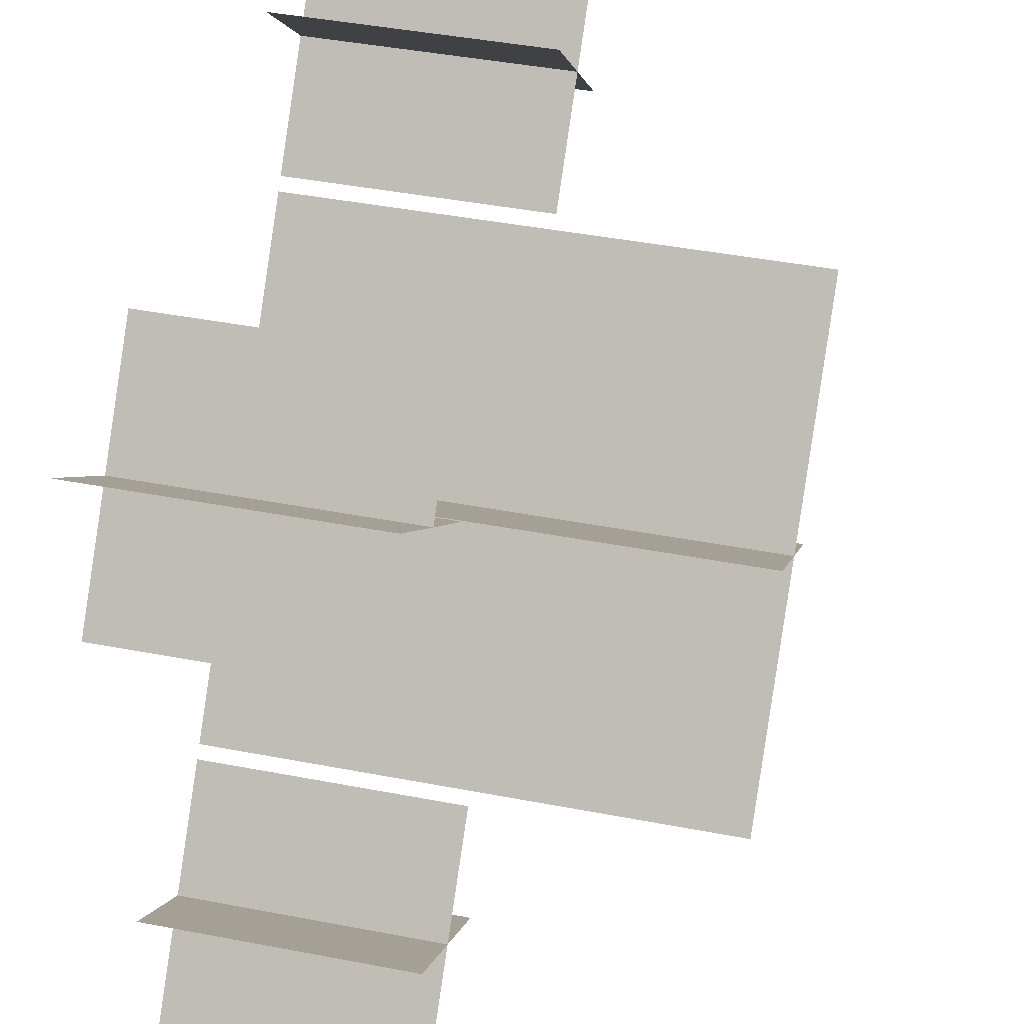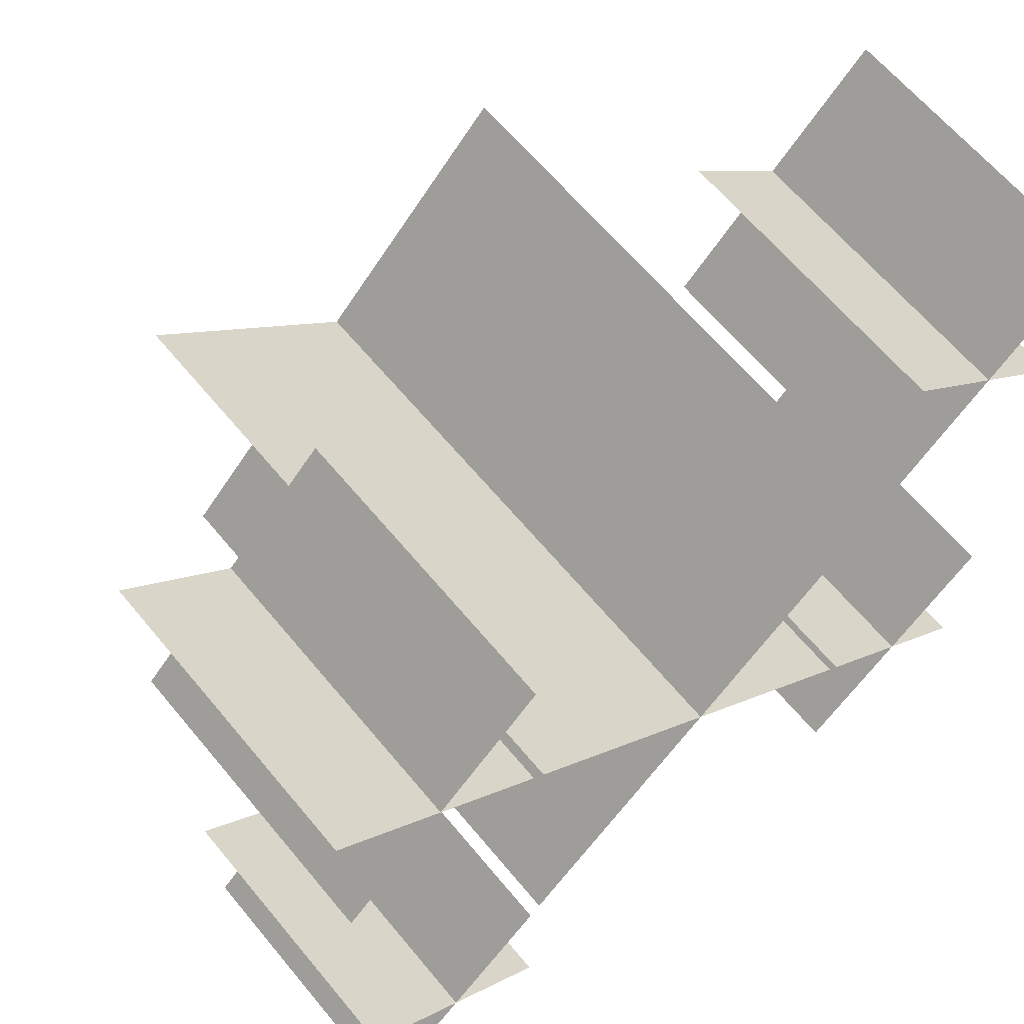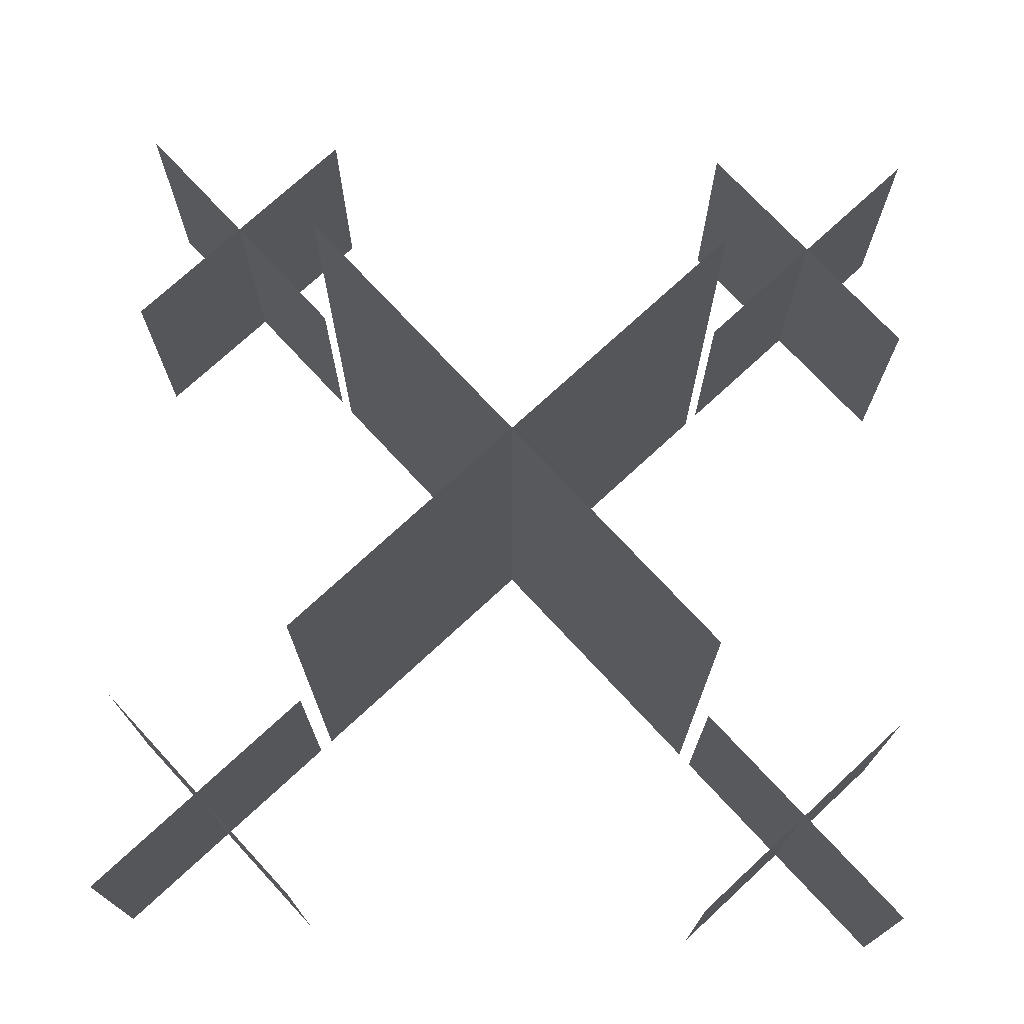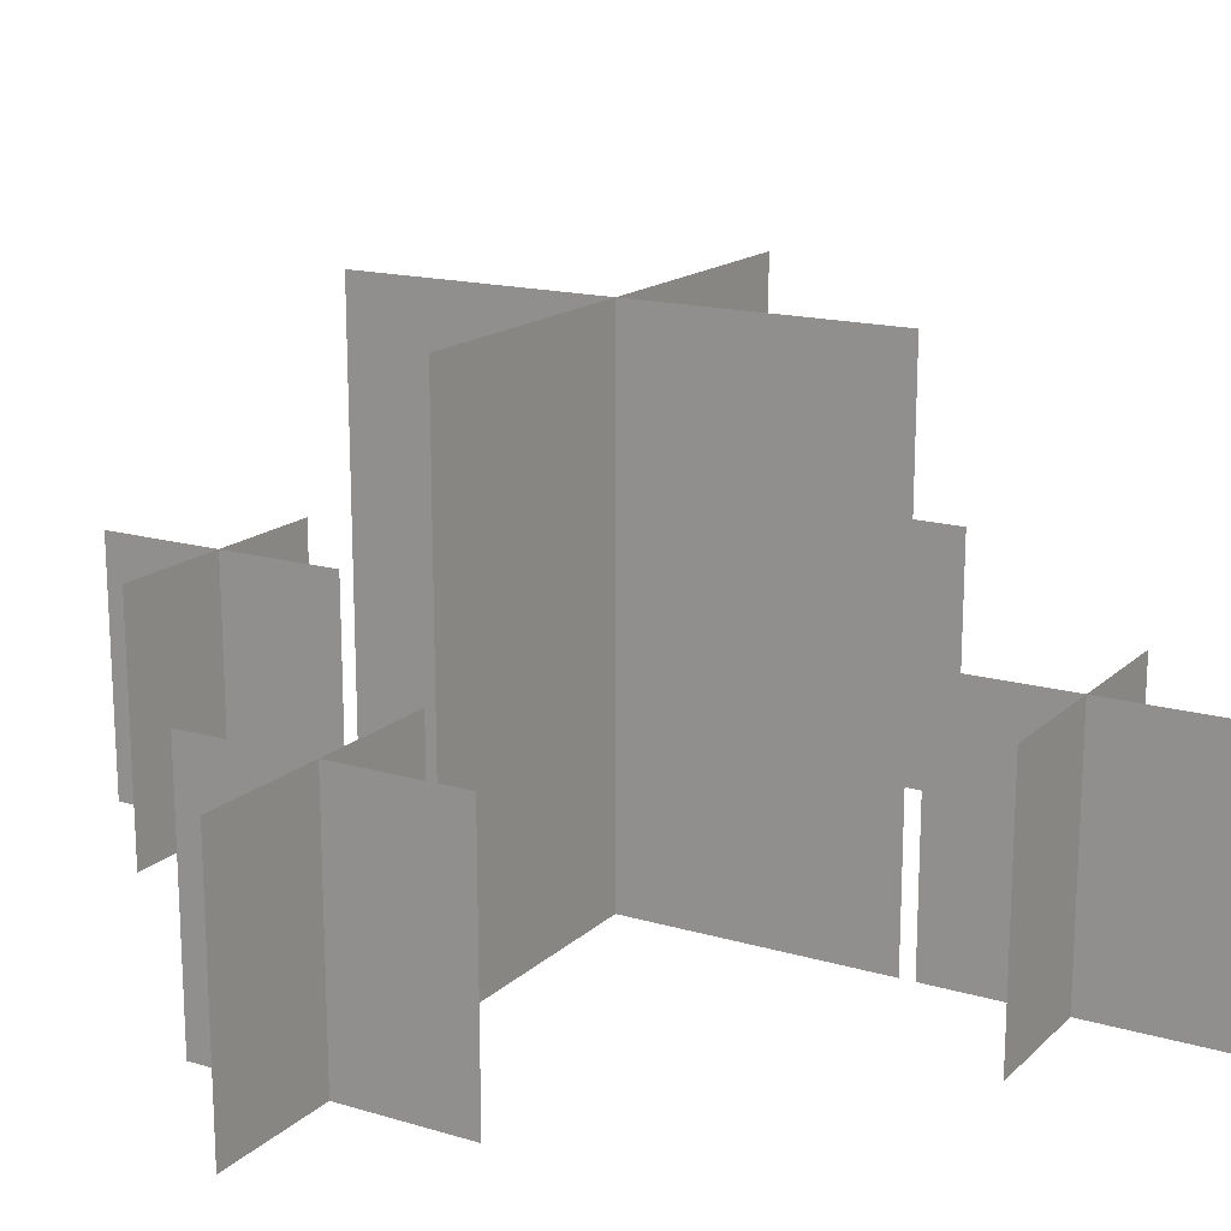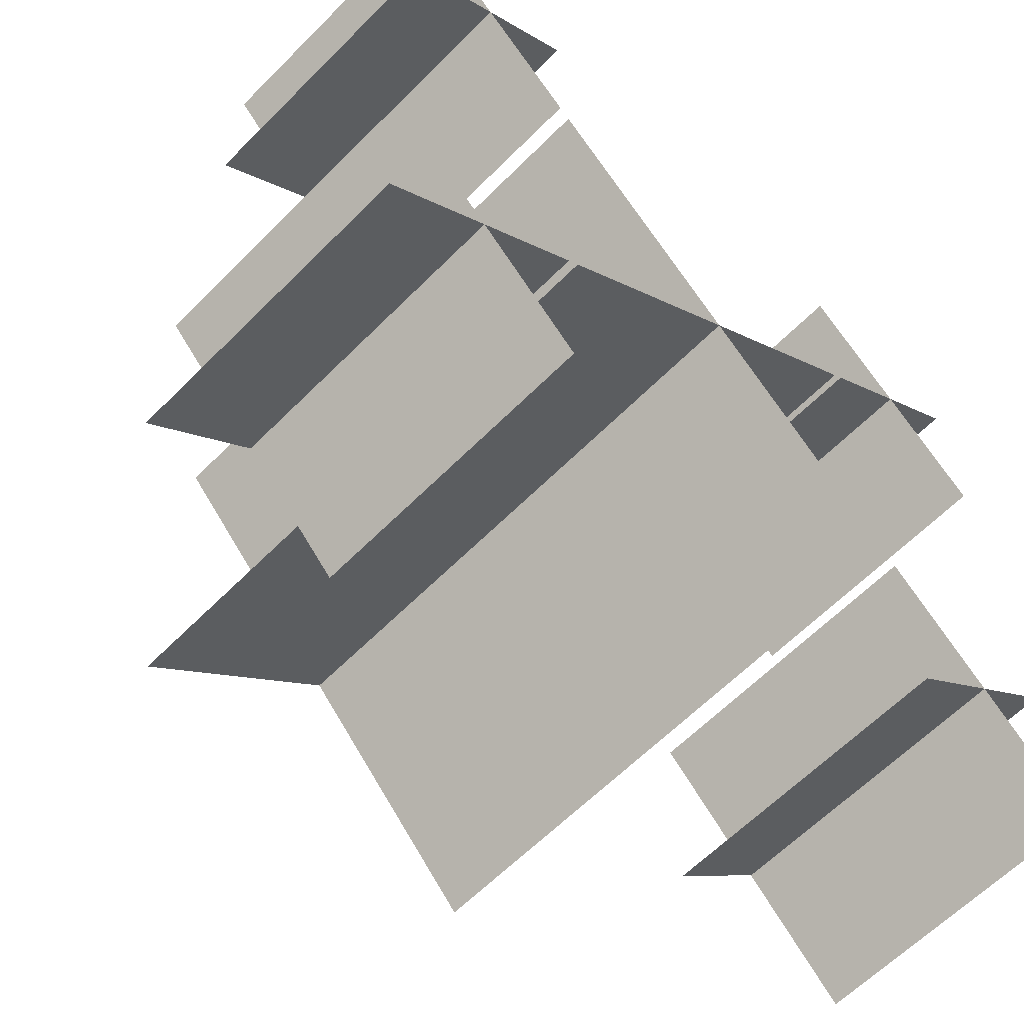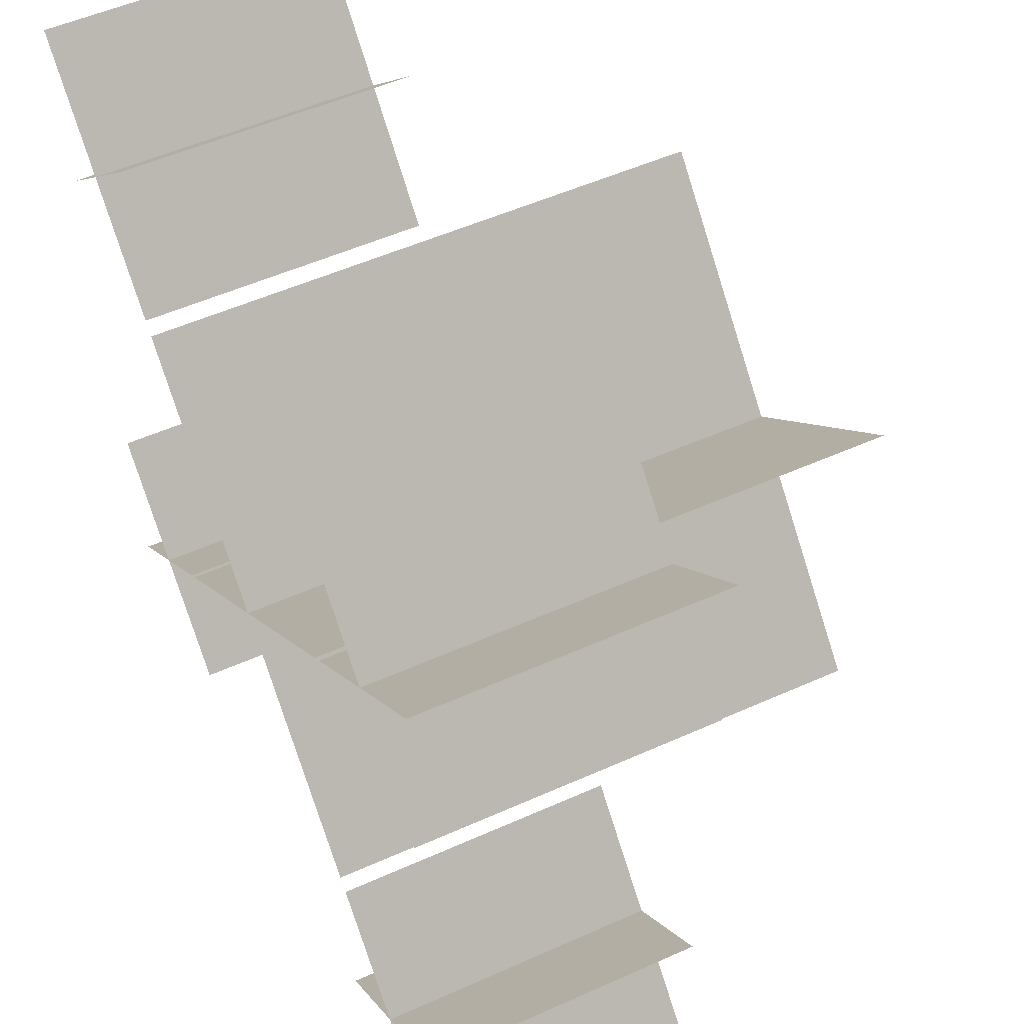
<metadata>
{"format":"obj","ext":"obj","renderer":"f3d","projection":"perspective","resolution":1024,"background":"white","views":[{"elev":47.3,"azim":102.0,"up":"+Z"},{"elev":64.8,"azim":-39.8,"up":"+Z"},{"elev":73.7,"azim":-177.8,"up":"+Y"},{"elev":16.5,"azim":75.5,"up":"+Y"},{"elev":-63.0,"azim":-44.7,"up":"+Z"},{"elev":53.8,"azim":64.6,"up":"+Z"}]}
</metadata>
<code>
v 1.414 0 1.414
v -1.414 4 -1.414
v -1.414 0 -1.414
v 1.414 0 -1.414
v -1.414 4 1.414
v -1.414 0 1.414
v -1.493 0 2.907
v -2.907 2 1.493
v -2.907 0 1.493
v -1.493 0 1.493
v -2.907 2 2.907
v -2.907 0 2.907
v 2.907 0 2.907
v 1.493 2 1.493
v 1.493 0 1.493
v 2.907 0 1.493
v 1.493 2 2.907
v 1.493 0 2.907
v 2.907 0 -1.493
v 1.493 2 -2.907
v 1.493 0 -2.907
v 2.907 0 -2.907
v 1.493 2 -1.493
v 1.493 0 -1.493
v -1.493 0 -1.493
v -2.907 2 -2.907
v -2.907 0 -2.907
v -1.493 0 -2.907
v -2.907 2 -1.493
v -2.907 0 -1.493
v -1.414 4 -1.414
v 1.414 0 1.414
v -1.414 0 -1.414
v -1.414 4 1.414
v 1.414 0 -1.414
v -1.414 0 1.414
v -2.907 2 1.493
v -1.493 0 2.907
v -2.907 0 1.493
v -2.907 2 2.907
v -1.493 0 1.493
v -2.907 0 2.907
v 1.493 2 1.493
v 2.907 0 2.907
v 1.493 0 1.493
v 1.493 2 2.907
v 2.907 0 1.493
v 1.493 0 2.907
v 1.493 2 -2.907
v 2.907 0 -1.493
v 1.493 0 -2.907
v 1.493 2 -1.493
v 2.907 0 -2.907
v 1.493 0 -1.493
v -2.907 2 -2.907
v -1.493 0 -1.493
v -2.907 0 -2.907
v -2.907 2 -1.493
v -1.493 0 -2.907
v -2.907 0 -1.493
v 1.414 4 1.414
v 1.414 4 -1.414
v -1.493 2 2.907
v -1.493 2 1.493
v 2.907 2 2.907
v 2.907 2 1.493
v 2.907 2 -1.493
v 2.907 2 -2.907
v -1.493 2 -1.493
v -1.493 2 -2.907
v 1.414 4 1.414
v 1.414 4 -1.414
v -1.493 2 2.907
v -1.493 2 1.493
v 2.907 2 2.907
v 2.907 2 1.493
v 2.907 2 -1.493
v 2.907 2 -2.907
v -1.493 2 -1.493
v -1.493 2 -2.907
f 1 2 3
f 4 5 6
f 7 8 9
f 10 11 12
f 13 14 15
f 16 17 18
f 19 20 21
f 22 23 24
f 25 26 27
f 28 29 30
f 31 32 33
f 34 35 36
f 37 38 39
f 40 41 42
f 43 44 45
f 46 47 48
f 49 50 51
f 52 53 54
f 55 56 57
f 58 59 60
f 1 61 2
f 4 62 5
f 7 63 8
f 10 64 11
f 13 65 14
f 16 66 17
f 19 67 20
f 22 68 23
f 25 69 26
f 28 70 29
f 31 71 32
f 34 72 35
f 37 73 38
f 40 74 41
f 43 75 44
f 46 76 47
f 49 77 50
f 52 78 53
f 55 79 56
f 58 80 59

</code>
